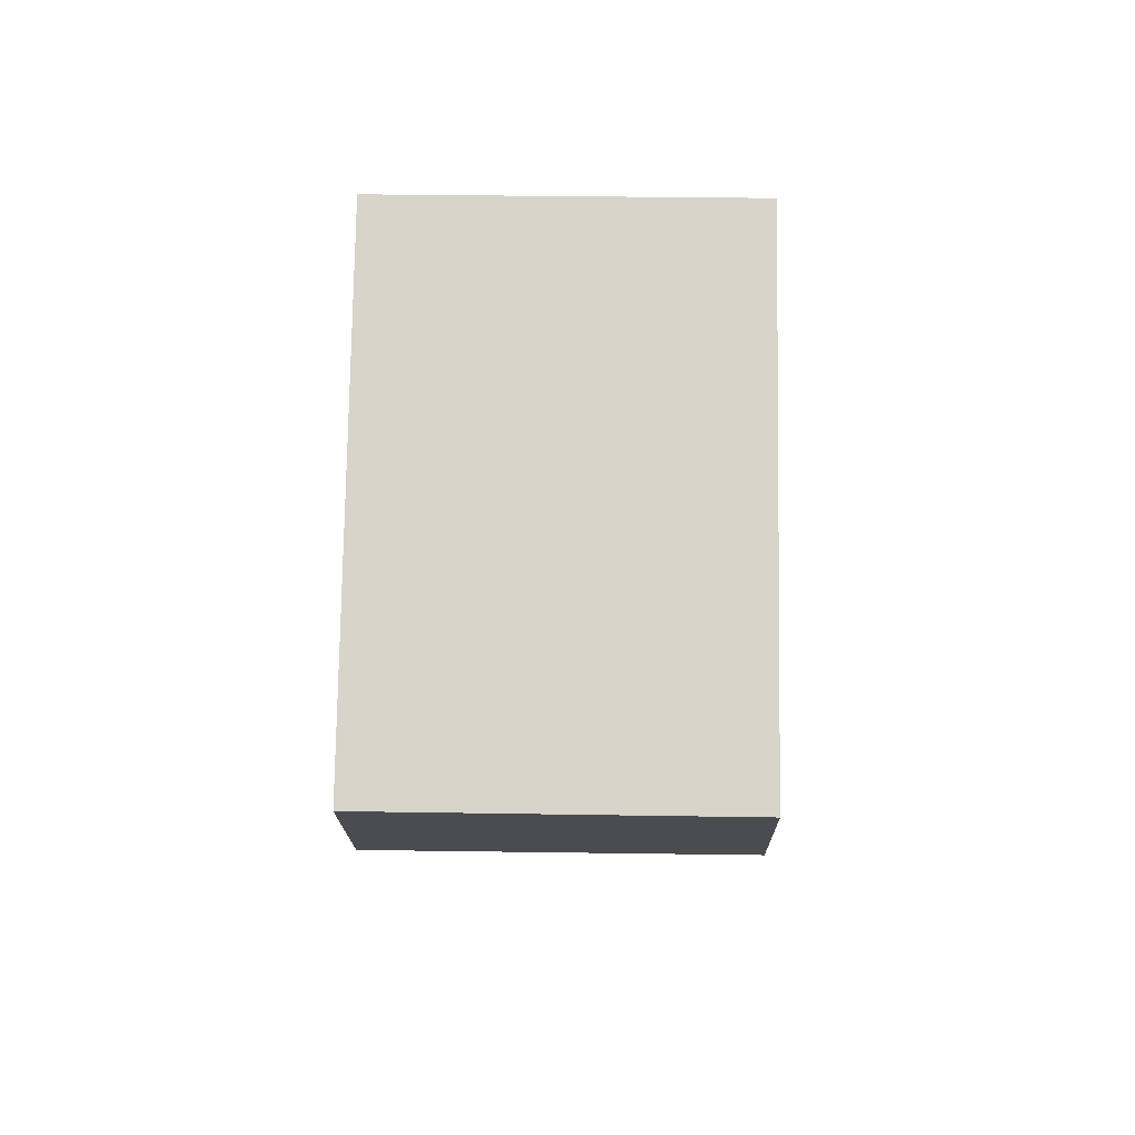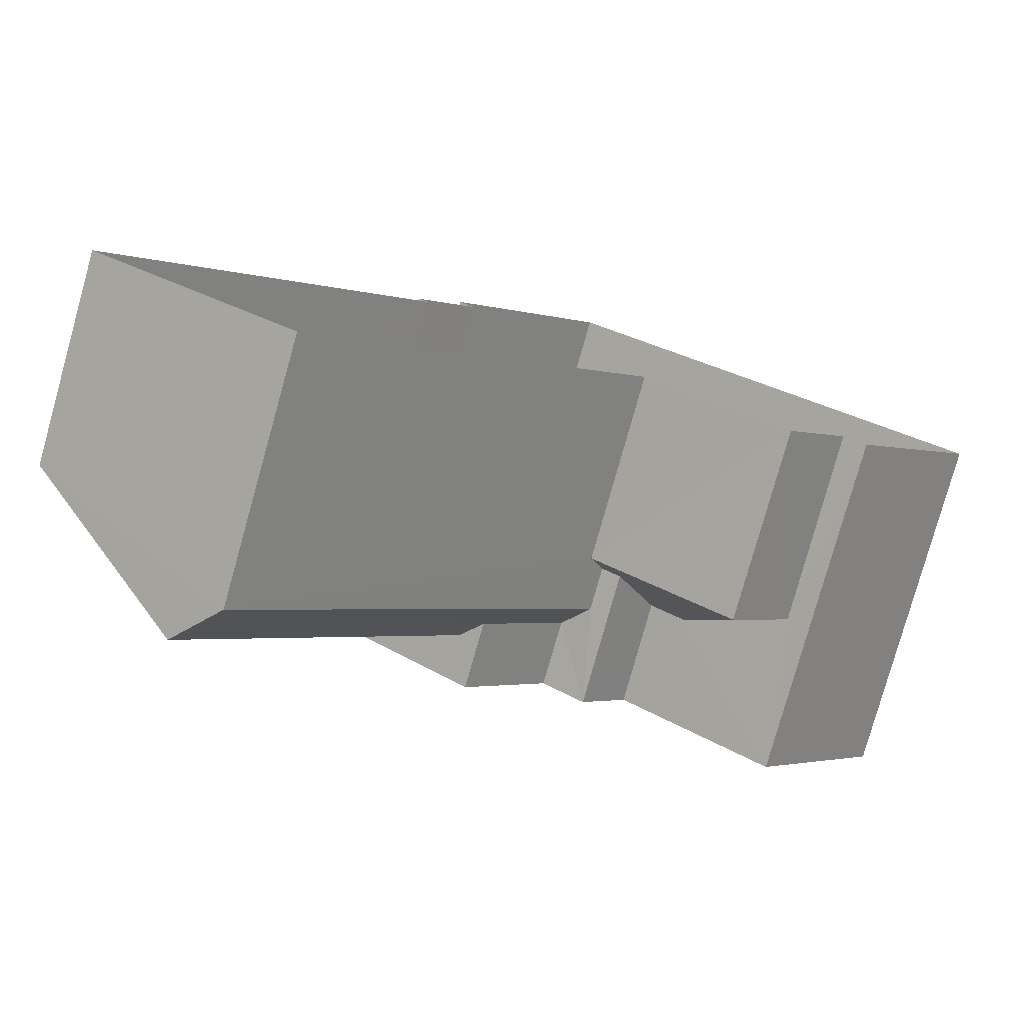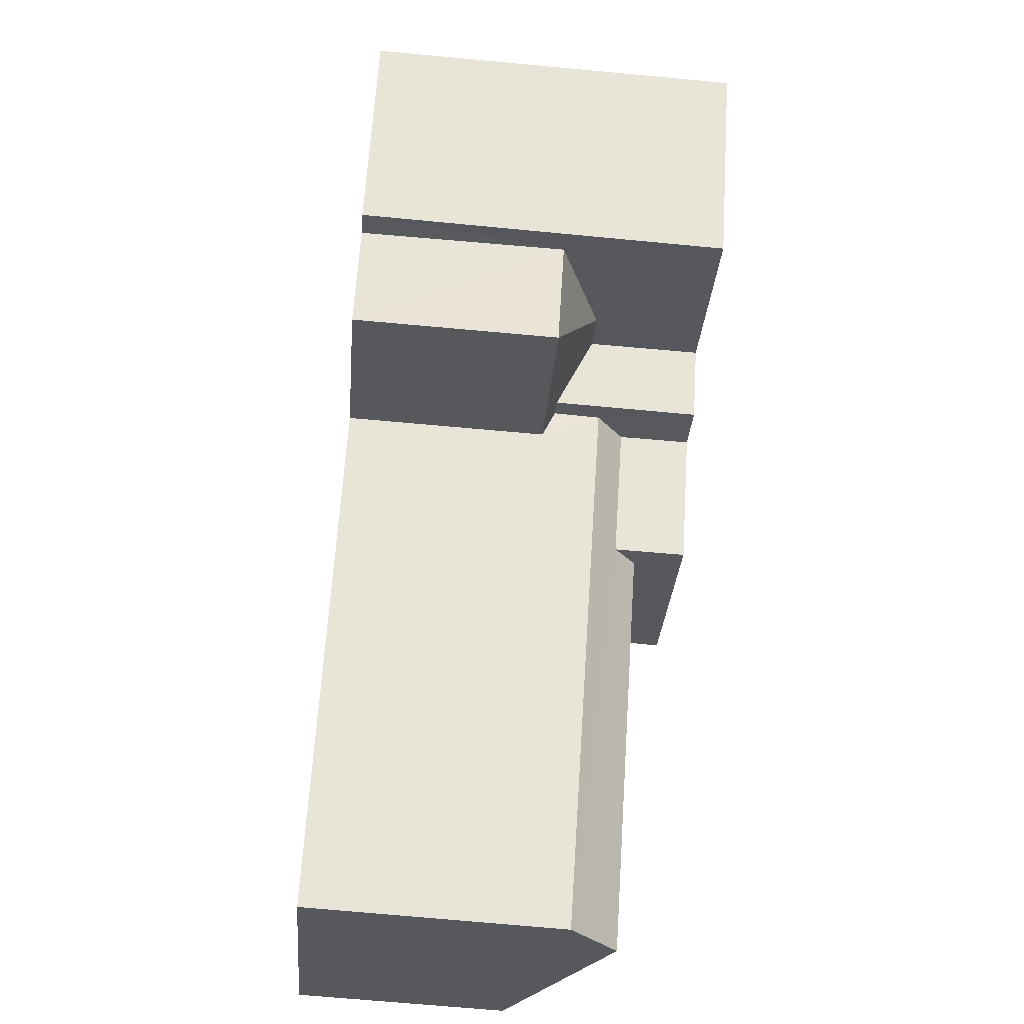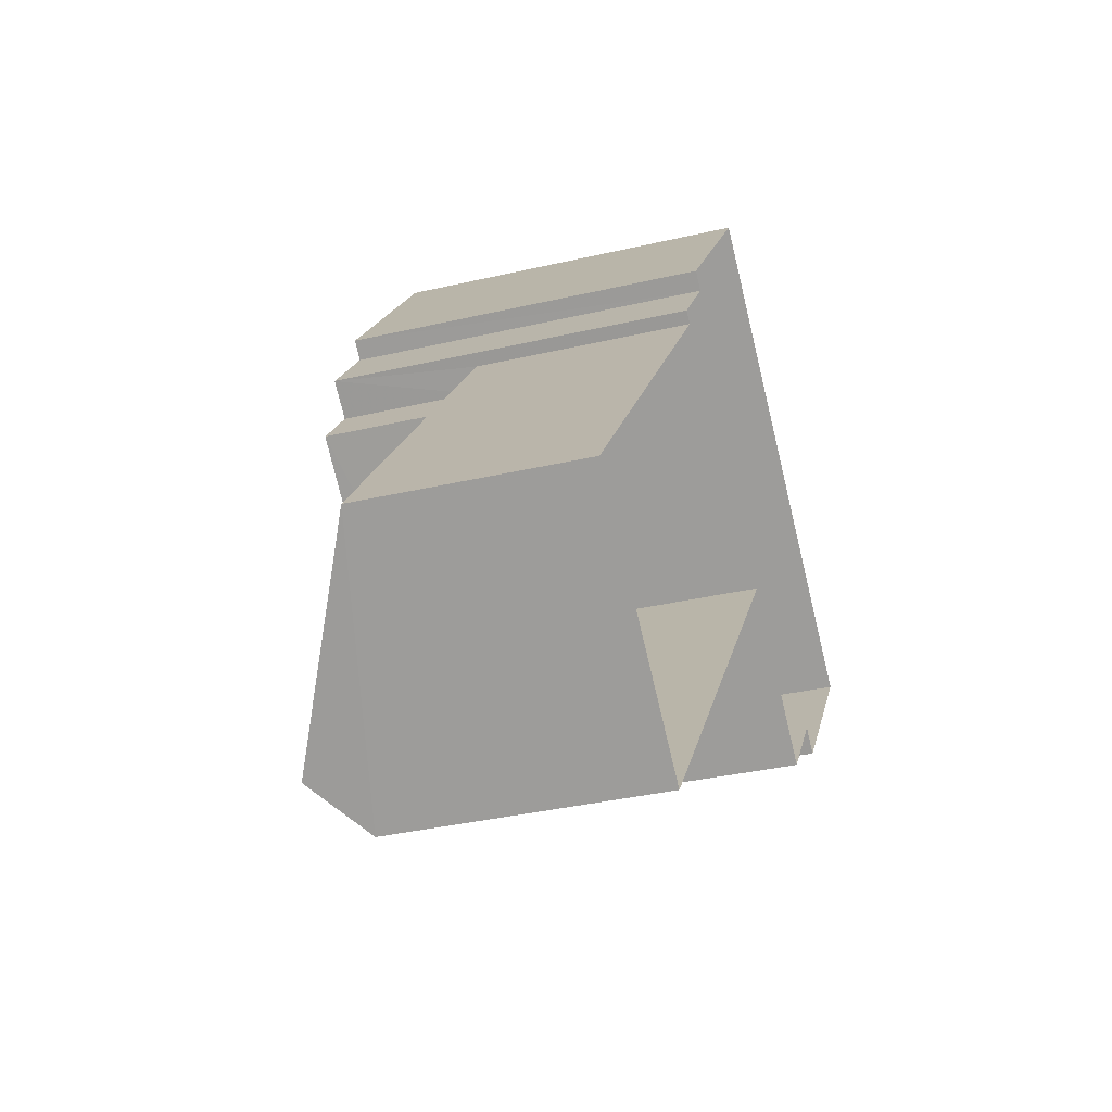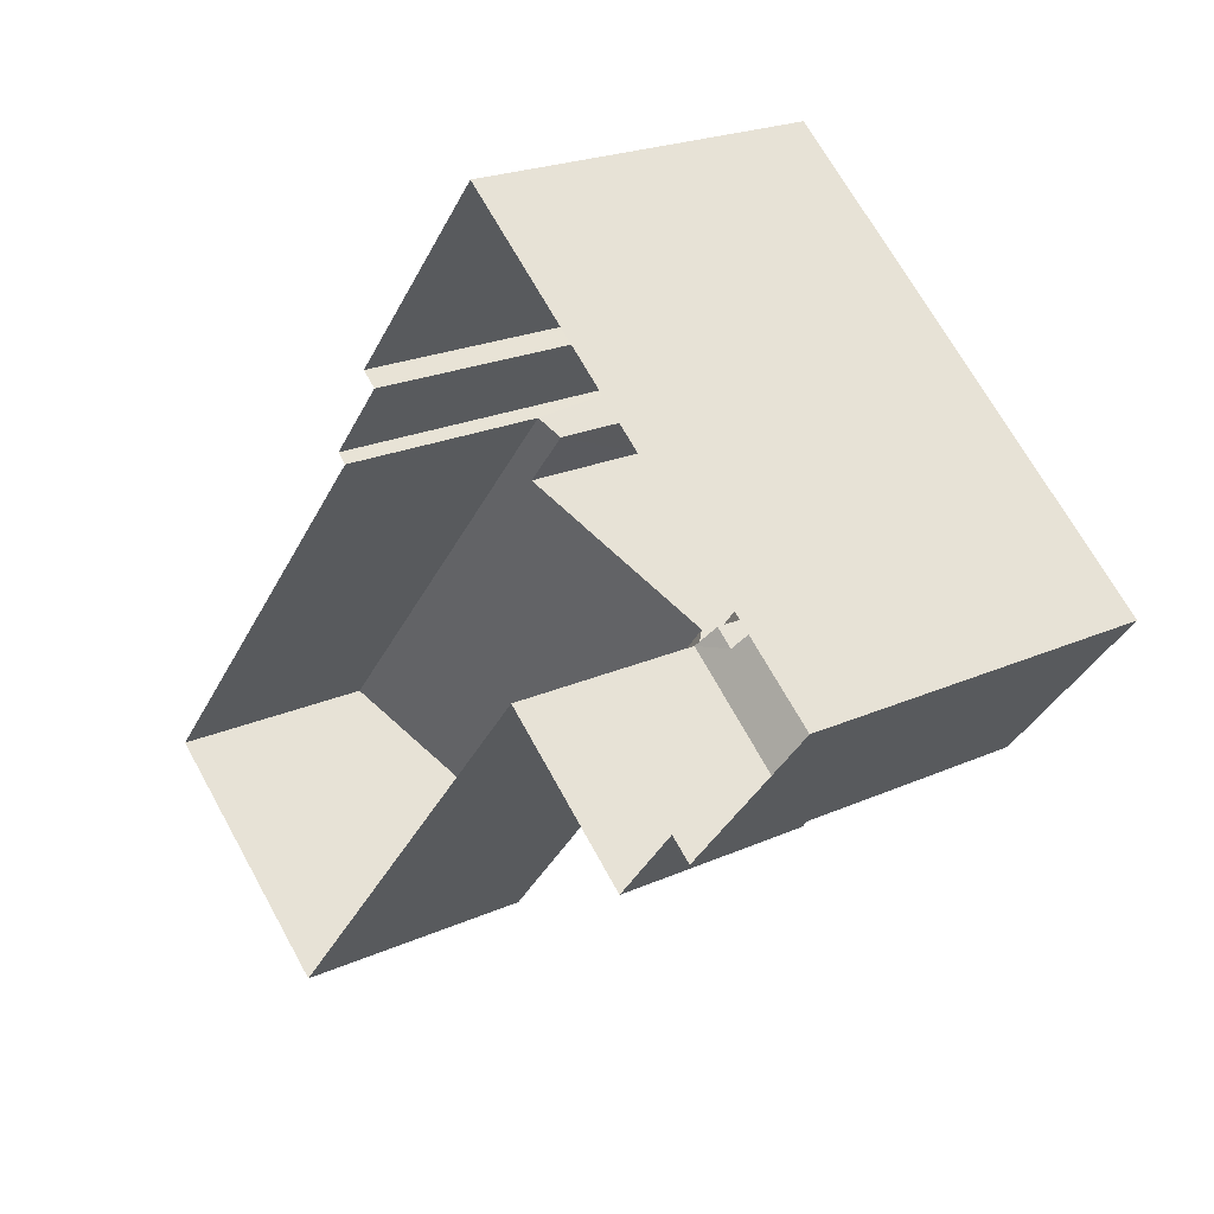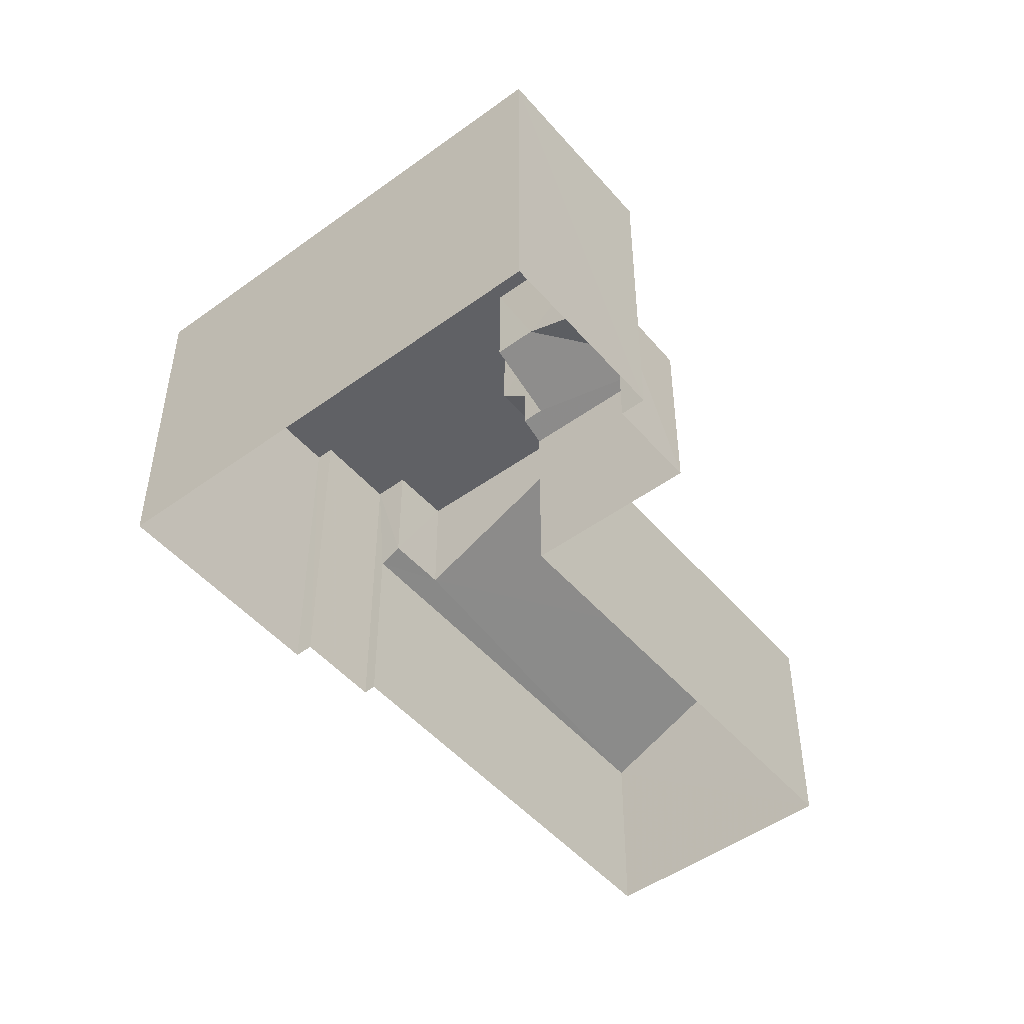
<metadata>
{"format":"obj","ext":"obj","renderer":"f3d","projection":"perspective","resolution":1024,"background":"white","views":[{"elev":35.6,"azim":-88.9,"up":"+Y"},{"elev":-79.5,"azim":164.4,"up":"+Y"},{"elev":-67.8,"azim":-95.4,"up":"+Y"},{"elev":-34.6,"azim":107.4,"up":"+Y"},{"elev":21.7,"azim":-128.7,"up":"+Y"},{"elev":-49.1,"azim":-101.6,"up":"+Z"}]}
</metadata>
<code>
v -3.12e+05 4.314e+04 23.64
v -3.12e+05 4.313e+04 23.63
v -3.12e+05 4.314e+04 23.64
v -3.12e+05 4.314e+04 23.64
v -3.12e+05 4.313e+04 23.63
v -3.12e+05 4.313e+04 23.63
v -3.12e+05 4.313e+04 23.63
v -3.12e+05 4.314e+04 23.64
v -3.12e+05 4.315e+04 23.64
v -3.12e+05 4.314e+04 23.64
v -3.12e+05 4.314e+04 23.64
v -3.12e+05 4.314e+04 23.64
v -3.12e+05 4.313e+04 30.94
v -3.12e+05 4.313e+04 30.45
v -3.12e+05 4.313e+04 29.76
v -3.12e+05 4.314e+04 29.81
v -3.12e+05 4.313e+04 30.98
v -3.12e+05 4.314e+04 30.46
v -3.12e+05 4.314e+04 28.98
v -3.12e+05 4.313e+04 28.69
v -3.12e+05 4.314e+04 28.73
v -3.12e+05 4.314e+04 28.99
v -3.12e+05 4.314e+04 28.43
v -3.12e+05 4.313e+04 28.43
v -3.12e+05 4.314e+04 29.51
v -3.12e+05 4.314e+04 29.51
v -3.12e+05 4.314e+04 28.71
v -3.12e+05 4.314e+04 28.43
v -3.12e+05 4.314e+04 28.71
v -3.12e+05 4.314e+04 32.14
v -3.12e+05 4.315e+04 32.14
v -3.12e+05 4.314e+04 32.14
v -3.12e+05 4.313e+04 32.13
v -3.12e+05 4.314e+04 32.14
v -3.12e+05 4.314e+04 32.14
v -3.12e+05 4.313e+04 32.14
v -3.12e+05 4.314e+04 32.14
v -3.12e+05 4.314e+04 32.14
v -3.12e+05 4.314e+04 32.14
v -3.12e+05 4.314e+04 32.14
v -3.12e+05 4.314e+04 32.14
f 1 2 3
f 1 4 5
f 5 4 6
f 7 8 3
f 8 9 1
f 9 10 11
f 11 12 4
f 8 1 3
f 4 1 11
f 9 11 1
f 13 14 15
f 15 14 16
f 13 17 14
f 16 14 18
f 17 13 19
f 13 20 19
f 19 21 22
f 19 20 21
f 23 24 25
f 26 25 27
f 25 24 27
f 27 28 29
f 27 24 28
f 30 31 32
f 32 33 30
f 34 35 31
f 36 37 38
f 34 38 39
f 40 36 38
f 41 40 30
f 30 34 31
f 40 38 34
f 30 40 34
f 29 16 27
f 27 16 41
f 41 18 40
f 41 16 18
f 23 7 3
f 7 23 33
f 26 30 25
f 30 33 25
f 25 33 23
f 7 32 8
f 7 33 32
f 22 38 37
f 19 22 37
f 35 11 10
f 35 34 11
f 17 37 36
f 36 14 17
f 19 37 17
f 26 41 30
f 26 27 41
f 31 9 8
f 32 31 8
f 18 36 40
f 18 14 36
f 23 2 24
f 23 3 2
f 1 5 28
f 5 15 28
f 28 16 29
f 28 15 16
f 15 5 20
f 15 20 13
f 5 6 20
f 28 24 2
f 1 28 2
f 31 10 9
f 31 35 10
f 4 20 6
f 4 21 20
f 34 12 11
f 34 39 12
f 4 12 21
f 12 39 21
f 21 39 22
f 39 38 22

</code>
